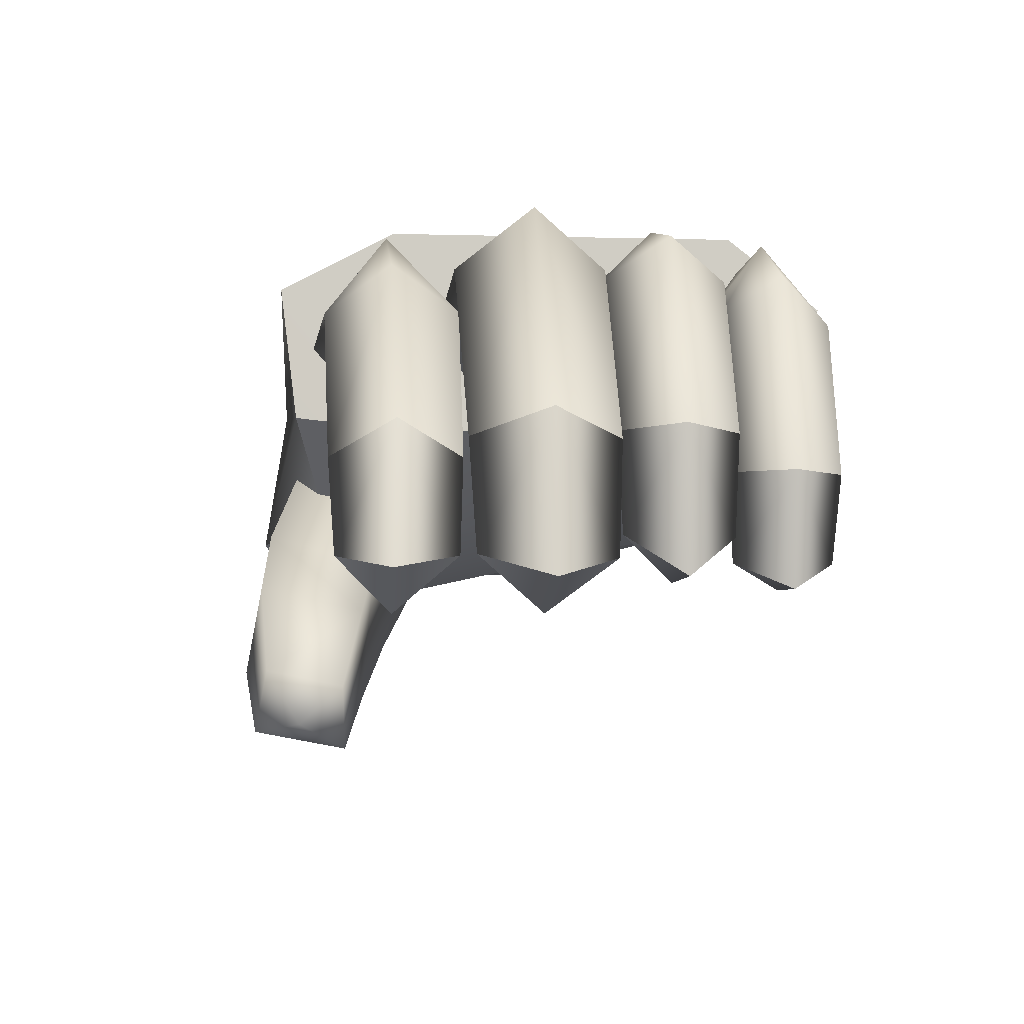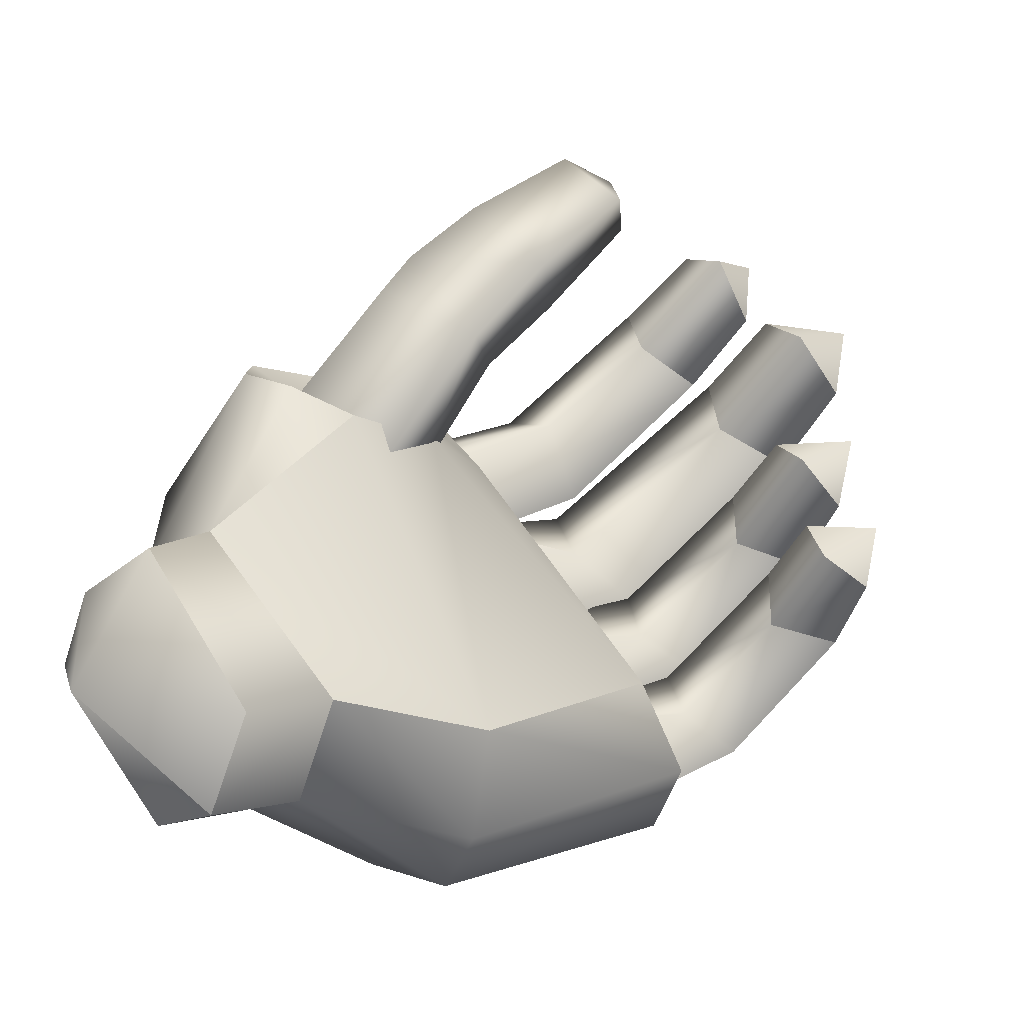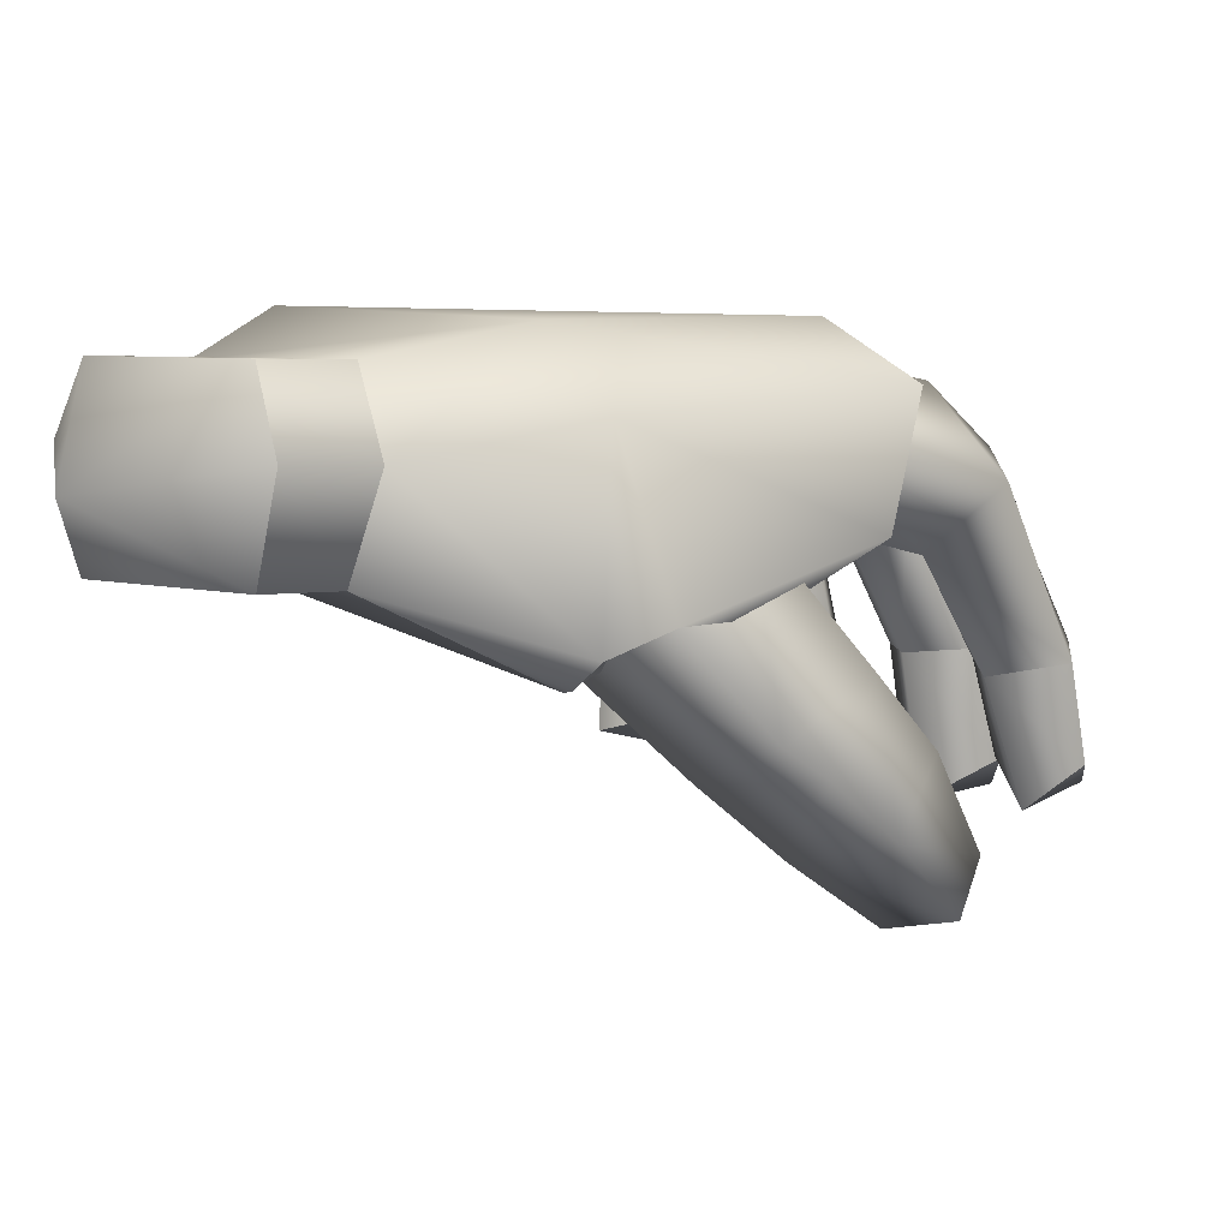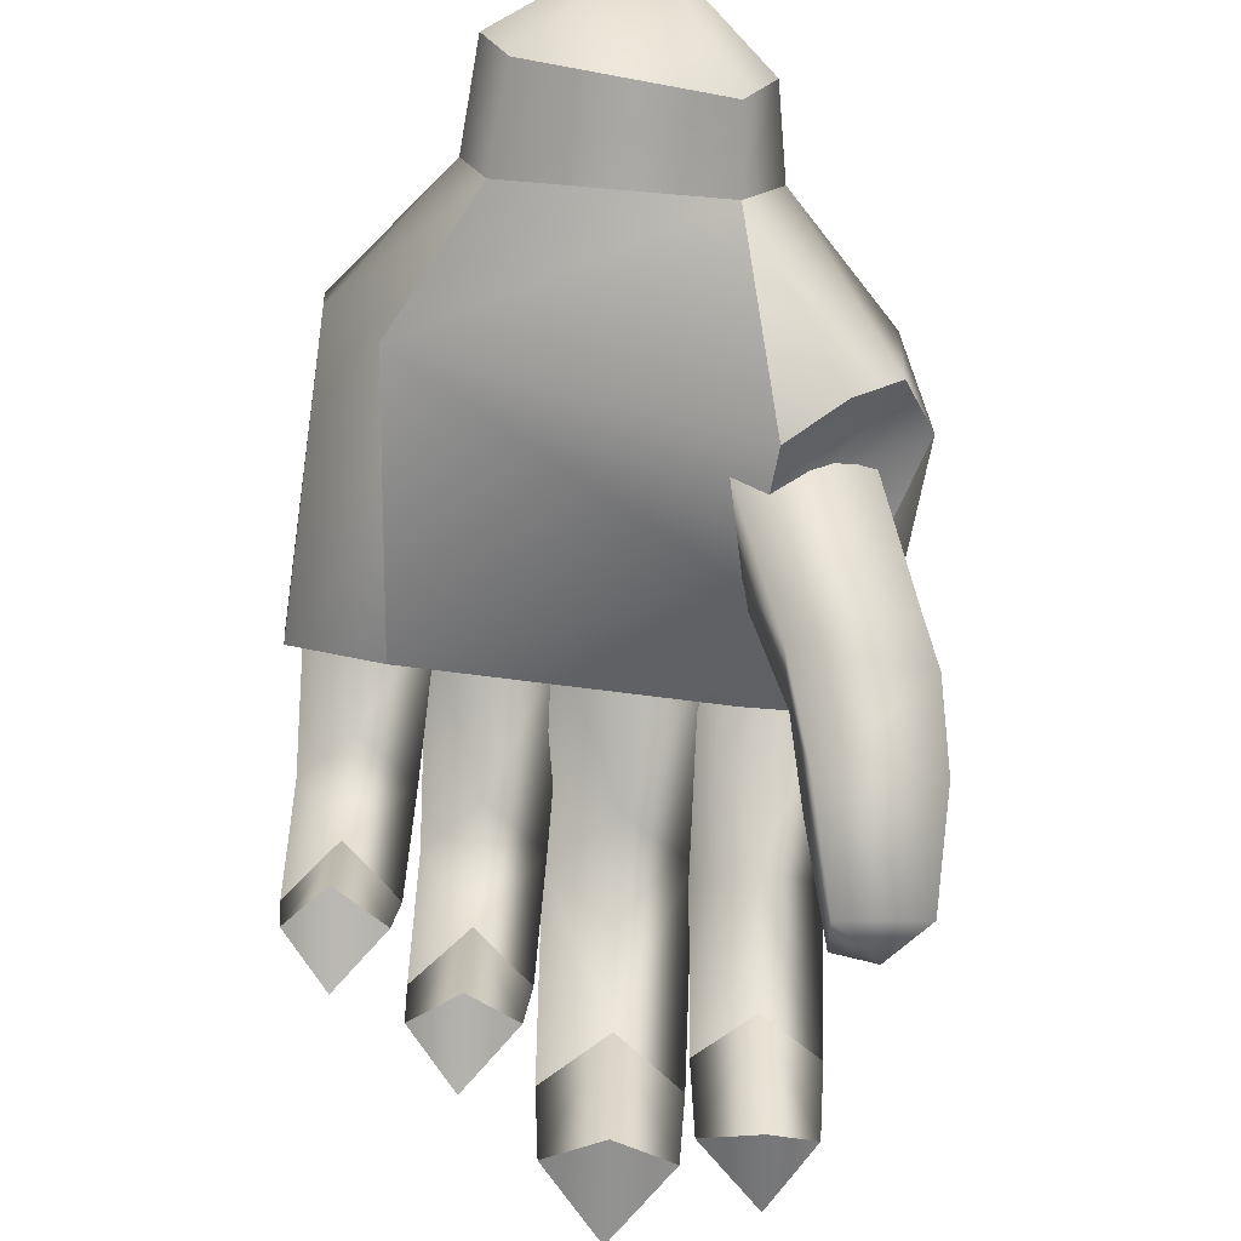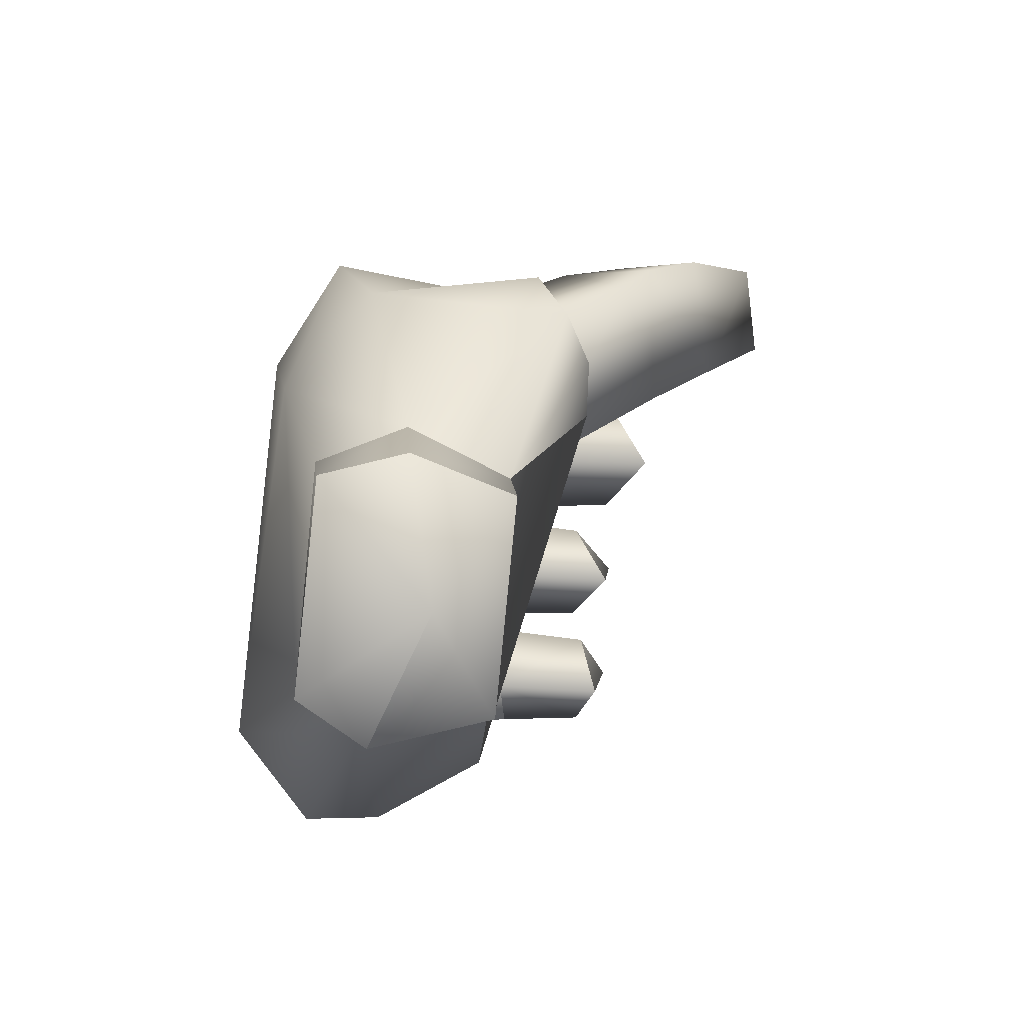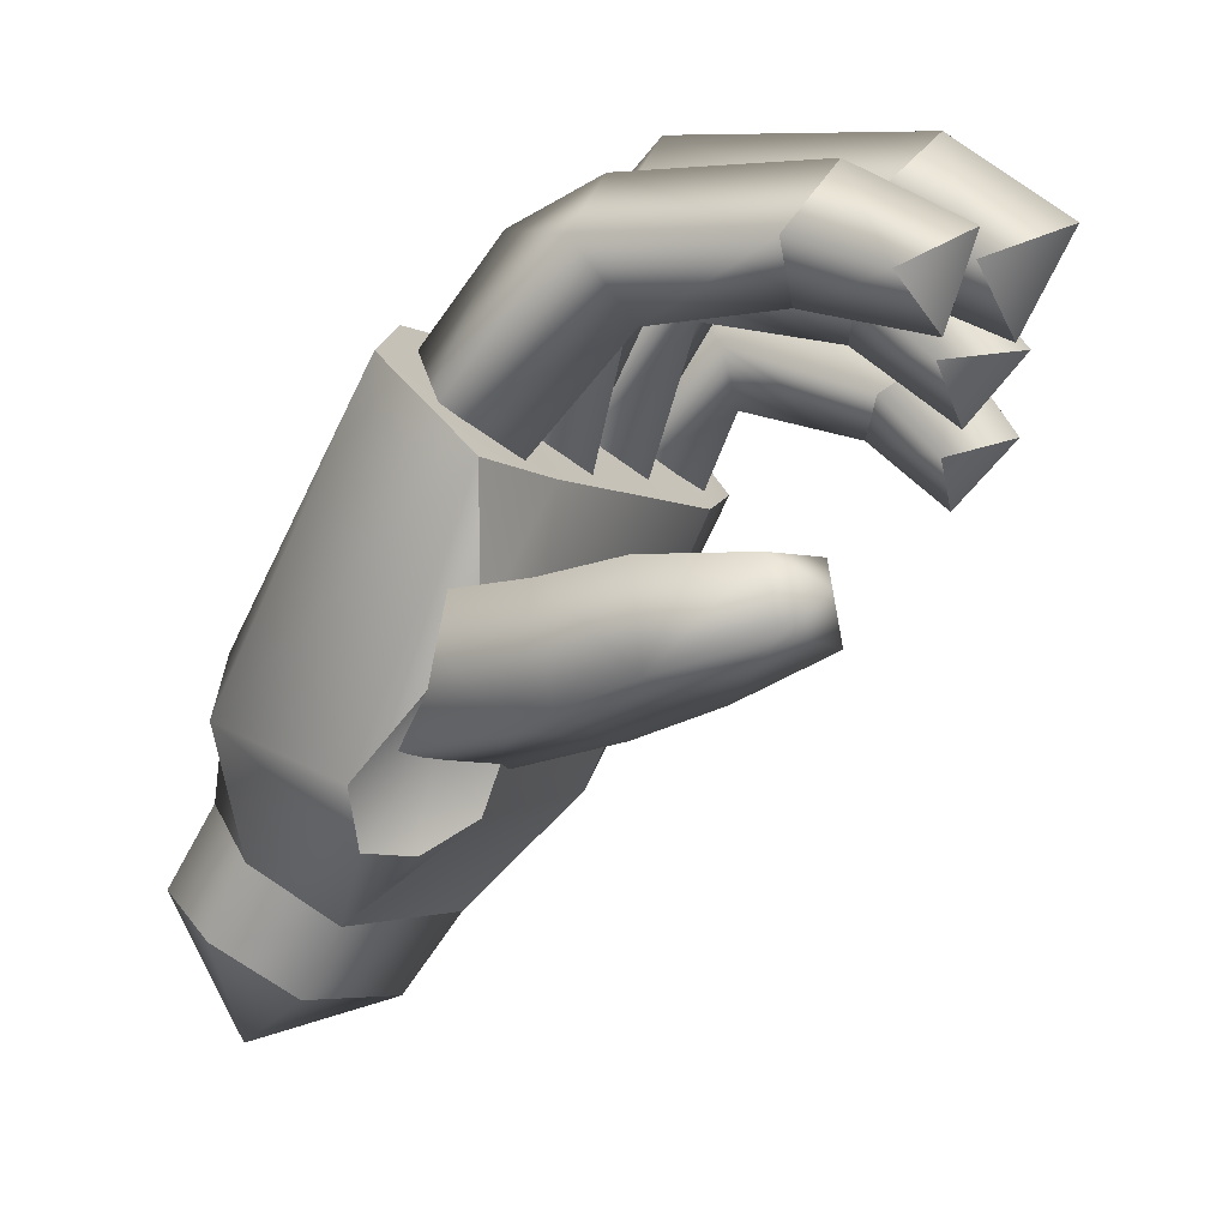
<metadata>
{"format":"obj","ext":"obj","renderer":"f3d","projection":"perspective","resolution":1024,"background":"white","views":[{"elev":-13.4,"azim":39.5,"up":"+Y"},{"elev":-52.6,"azim":-28.6,"up":"+Z"},{"elev":1.4,"azim":-89.1,"up":"+Y"},{"elev":-71.6,"azim":-137.8,"up":"+Y"},{"elev":-36.7,"azim":-94.4,"up":"+Z"},{"elev":53.4,"azim":-44.2,"up":"+Z"}]}
</metadata>
<code>
o buzzlightyLeftHand_buzzlighty.000
v 0.4145 0.5927 0.1215
v 0.447 0.5977 0.1556
v 0.4252 0.6034 0.114
v 0.4575 0.6062 0.145
v 0.4359 0.5763 0.07384
v 0.4622 0.5889 0.07321
v 0.4577 0.5761 0.07935
v 0.4851 0.5815 0.1088
v 0.4572 0.5795 0.1404
v 0.4451 0.5701 0.1277
v 0.463 0.5982 0.07301
v 0.494 0.5864 0.09967
v 0.4966 0.5984 0.1006
v 0.4155 0.5679 0.1205
v 0.4175 0.5714 0.1284
v 0.4468 0.5807 0.1521
v 0.4564 0.6074 0.08181
v 0.4885 0.6079 0.1103
v 0.4164 0.5986 0.09562
v 0.407 0.5981 0.08648
v 0.4126 0.5877 0.09868
v 0.4052 0.5876 0.08894
v 0.4126 0.5877 0.09868
v 0.4164 0.5751 0.0945
v 0.4234 0.5995 0.0663
v 0.4353 0.5998 0.07532
v 0.4388 0.5918 0.07136
v 0.4359 0.5763 0.07384
v 0.4272 0.591 0.06241
v 0.4248 0.5763 0.06569
v 0.4272 0.591 0.06241
v 0.4248 0.5763 0.06569
v 0.4054 0.5845 0.06705
v 0.4272 0.591 0.06241
v 0.4388 0.5918 0.07136
v 0.4304 0.5716 0.1237
v 0.4211 0.5647 0.1172
v 0.4302 0.5641 0.116
v 0.4885 0.6079 0.1103
v 0.4575 0.6062 0.145
v 0.4851 0.5815 0.1088
v 0.4572 0.5795 0.1404
v 0.4381 0.5719 0.1376
v 0.4468 0.5807 0.1521
v 0.4089 0.5749 0.08624
v 0.4164 0.5986 0.09562
v 0.4052 0.5876 0.08894
v 0.407 0.5981 0.08648
v 0.4089 0.5749 0.08624
v 0.4164 0.5751 0.0945
v 0.4388 0.5918 0.07136
v 0.4451 0.5701 0.1277
v 0.4381 0.5719 0.1376
v 0.4302 0.5641 0.116
v 0.4164 0.5751 0.0945
v 0.4577 0.5761 0.07935
v 0.4359 0.5763 0.07384
v 0.4234 0.5995 0.0663
v 0.494 0.5864 0.09967
v 0.4966 0.5984 0.1006
v 0.4175 0.5714 0.1284
v 0.4851 0.5815 0.1088
v 0.4353 0.5998 0.07532
v 0.4211 0.5647 0.1172
v 0.4302 0.5641 0.116
v 0.4468 0.5807 0.1521
v 0.447 0.5977 0.1556
v 0.4155 0.5679 0.1205
v 0.4272 0.591 0.06241
v 0.4381 0.5719 0.1376
v 0.4954 0.5469 0.1598
v 0.4937 0.5525 0.1699
v 0.4925 0.5661 0.1572
v 0.4918 0.5668 0.1692
v 0.4785 0.5934 0.1566
v 0.4821 0.6006 0.1479
v 0.4561 0.5899 0.1364
v 0.4631 0.6022 0.1297
v 0.5054 0.5678 0.1702
v 0.5045 0.5669 0.1565
v 0.4922 0.5981 0.1575
v 0.4925 0.5936 0.1437
v 0.4549 0.5936 0.121
v 0.4631 0.5811 0.1287
v 0.4703 0.5909 0.1216
v 0.4549 0.5936 0.121
v 0.4937 0.5525 0.1699
v 0.4954 0.5469 0.1598
v 0.5056 0.5483 0.17
v 0.4796 0.5901 0.1448
v 0.4918 0.5668 0.1692
v 0.4925 0.5661 0.1572
v 0.5056 0.5483 0.17
v 0.5054 0.5678 0.1702
v 0.4925 0.5936 0.1437
v 0.4703 0.5909 0.1216
v 0.5045 0.5669 0.1565
v 0.5054 0.5523 0.1584
v 0.5045 0.5669 0.1565
v 0.5054 0.5523 0.1584
v 0.4908 0.5926 0.1428
v 0.4928 0.6012 0.1344
v 0.4692 0.592 0.1229
v 0.475 0.603 0.1173
v 0.4671 0.5938 0.1089
v 0.4671 0.5938 0.1089
v 0.4753 0.584 0.1162
v 0.4976 0.5538 0.1377
v 0.497 0.5584 0.1465
v 0.4976 0.5719 0.1378
v 0.4972 0.5709 0.1481
v 0.4812 0.5928 0.1105
v 0.5082 0.5709 0.1378
v 0.4976 0.5719 0.1378
v 0.5024 0.5929 0.1319
v 0.4914 0.5907 0.1318
v 0.5069 0.5582 0.1372
v 0.5082 0.5709 0.1378
v 0.5063 0.5521 0.1461
v 0.509 0.5697 0.1497
v 0.4812 0.5928 0.1105
v 0.509 0.5697 0.1497
v 0.5031 0.5956 0.1443
v 0.4972 0.5709 0.1481
v 0.5024 0.5929 0.1319
v 0.497 0.5584 0.1465
v 0.4976 0.5538 0.1377
v 0.5063 0.5521 0.1461
v 0.5082 0.5709 0.1378
v 0.5069 0.5582 0.1372
v 0.5066 0.5907 0.114
v 0.4913 0.5934 0.09928
v 0.5005 0.6015 0.1203
v 0.4854 0.6036 0.1058
v 0.4781 0.5944 0.09806
v 0.4781 0.5944 0.09806
v 0.4857 0.5846 0.1047
v 0.4798 0.5926 0.1111
v 0.4956 0.5903 0.1245
v 0.5072 0.5945 0.1259
v 0.512 0.5672 0.1308
v 0.5005 0.569 0.129
v 0.5005 0.569 0.129
v 0.5008 0.5703 0.1188
v 0.4997 0.5577 0.1274
v 0.5004 0.5556 0.1183
v 0.5066 0.5907 0.114
v 0.4961 0.5876 0.114
v 0.4913 0.5934 0.09928
v 0.511 0.5689 0.1192
v 0.5008 0.5703 0.1188
v 0.511 0.5689 0.1192
v 0.511 0.5689 0.1192
v 0.509 0.5577 0.1188
v 0.4997 0.5577 0.1274
v 0.5004 0.5556 0.1183
v 0.5089 0.5532 0.1274
v 0.512 0.5672 0.1308
v 0.5089 0.5532 0.1274
v 0.509 0.5577 0.1188
v 0.488 0.5656 0.1656
v 0.4903 0.553 0.1688
v 0.4774 0.5636 0.1659
v 0.4819 0.5468 0.1712
v 0.4433 0.5925 0.1334
v 0.445 0.5906 0.1476
v 0.4511 0.6017 0.1417
v 0.4433 0.5925 0.1334
v 0.4576 0.5915 0.1345
v 0.4514 0.5827 0.1406
v 0.4884 0.5679 0.1777
v 0.4898 0.5499 0.1797
v 0.4884 0.5679 0.1777
v 0.4769 0.5917 0.1665
v 0.4764 0.5654 0.1765
v 0.4667 0.5872 0.1676
v 0.4774 0.5636 0.1659
v 0.469 0.5785 0.1577
v 0.488 0.5656 0.1656
v 0.4787 0.5879 0.1558
v 0.4797 0.5527 0.1786
v 0.4764 0.5654 0.1765
v 0.4683 0.5994 0.1581
v 0.4787 0.5879 0.1558
v 0.488 0.5656 0.1656
v 0.4576 0.5915 0.1345
v 0.4797 0.5527 0.1786
v 0.4819 0.5468 0.1712
v 0.4898 0.5499 0.1797
v 0.4903 0.553 0.1688
v 0.4609 0.5424 0.157
v 0.4565 0.5355 0.1518
v 0.4551 0.5541 0.1476
v 0.4488 0.544 0.1406
v 0.4487 0.5374 0.1601
v 0.4389 0.5471 0.1524
v 0.4564 0.5376 0.1601
v 0.4496 0.5621 0.1395
v 0.4407 0.5656 0.1502
v 0.4464 0.5567 0.1573
v 0.4429 0.5532 0.1301
v 0.4327 0.5544 0.1447
v 0.4331 0.5858 0.117
v 0.434 0.579 0.1093
v 0.4263 0.5833 0.1185
v 0.4304 0.5581 0.1394
v 0.4362 0.5694 0.1131
v 0.4234 0.5752 0.124
v 0.4455 0.5772 0.1247
v 0.4533 0.5444 0.1629
v 0.4407 0.5846 0.1184
v 0.4322 0.5899 0.1269
v 0.4344 0.5832 0.1357
f 1 2 3
f 1 16 2
f 3 2 4
f 15 16 1
f 3 4 17
f 1 14 15
f 15 70 16
f 3 23 1
f 17 4 18
f 1 23 14
f 46 23 3
f 13 17 18
f 14 23 24
f 46 3 63
f 11 17 13
f 14 24 64
f 63 3 17
f 64 24 65
f 12 11 13
f 63 17 51
f 51 17 11
f 6 11 12
f 11 6 51
f 12 7 6
f 51 6 5
f 5 6 7
f 62 7 12
f 8 9 10
f 8 10 56
f 10 9 43
f 43 9 44
f 56 10 54
f 54 55 56
f 56 55 57
f 19 20 21
f 20 19 25
f 21 20 22
f 25 19 26
f 22 50 21
f 25 26 34
f 34 26 35
f 49 50 22
f 49 28 50
f 30 28 49
f 29 28 30
f 27 28 29
f 31 32 33
f 32 45 33
f 47 33 45
f 33 47 48
f 33 48 58
f 58 69 33
f 36 37 38
f 38 52 36
f 36 68 37
f 52 53 36
f 36 61 68
f 61 36 53
f 39 40 41
f 41 60 39
f 41 40 42
f 59 60 41
f 67 42 40
f 66 42 67
f 71 72 73
f 73 98 71
f 73 72 74
f 97 98 73
f 72 94 74
f 97 94 98
f 93 94 72
f 98 94 93
f 75 76 77
f 75 81 76
f 77 76 78
f 75 77 90
f 91 81 75
f 76 85 78
f 90 77 84
f 91 75 92
f 82 85 76
f 92 75 90
f 76 81 82
f 83 84 77
f 95 92 90
f 78 85 86
f 83 96 84
f 86 77 78
f 95 90 96
f 99 92 95
f 96 90 84
f 81 80 82
f 79 80 81
f 79 81 91
f 87 88 89
f 88 100 89
f 101 102 103
f 101 103 116
f 103 102 104
f 114 101 116
f 105 103 104
f 101 123 102
f 115 114 116
f 104 121 105
f 124 123 101
f 102 121 104
f 124 101 114
f 116 103 107
f 102 123 125
f 125 121 102
f 122 123 124
f 115 116 112
f 112 116 107
f 113 114 115
f 122 129 123
f 123 129 125
f 106 112 107
f 106 107 103
f 108 109 110
f 108 110 117
f 110 109 111
f 117 110 118
f 111 109 120
f 120 117 118
f 120 109 119
f 119 117 120
f 126 127 128
f 127 130 128
f 131 132 133
f 133 140 131
f 133 132 134
f 139 140 133
f 140 152 131
f 134 132 135
f 142 140 139
f 139 133 138
f 141 152 140
f 138 133 134
f 135 138 134
f 141 140 142
f 142 139 151
f 139 138 148
f 151 139 148
f 148 138 137
f 147 151 148
f 136 137 138
f 147 148 149
f 136 149 137
f 149 148 137
f 150 151 147
f 143 144 145
f 145 158 143
f 145 144 146
f 159 158 145
f 144 154 146
f 154 158 159
f 153 154 144
f 153 158 154
f 155 156 157
f 156 160 157
f 161 162 163
f 161 171 162
f 163 162 164
f 162 171 172
f 181 163 164
f 172 171 181
f 182 163 181
f 181 171 182
f 165 166 167
f 167 186 165
f 166 183 167
f 183 186 167
f 176 183 166
f 184 186 183
f 176 174 183
f 183 174 184
f 176 166 178
f 175 174 176
f 178 175 176
f 174 185 184
f 178 166 170
f 173 174 175
f 173 185 174
f 177 175 178
f 168 170 166
f 177 178 179
f 168 169 170
f 169 178 170
f 179 178 180
f 180 178 169
f 187 188 189
f 188 190 189
f 191 192 193
f 191 197 192
f 193 192 194
f 193 210 191
f 210 197 191
f 192 195 194
f 195 197 210
f 192 197 195
f 200 210 193
f 194 195 196
f 200 196 210
f 210 196 195
f 193 199 200
f 199 196 200
f 202 194 196
f 202 196 199
f 198 199 193
f 194 198 193
f 201 194 202
f 201 198 194
f 199 198 213
f 201 202 206
f 213 206 199
f 199 206 202
f 201 209 198
f 213 198 209
f 201 206 207
f 207 209 201
f 208 206 213
f 207 206 208
f 209 207 211
f 211 213 209
f 205 207 208
f 211 207 204
f 204 207 205
f 212 213 211
f 213 212 208
f 208 212 205
f 203 204 205
f 203 212 211
f 204 203 211
f 212 203 205

</code>
